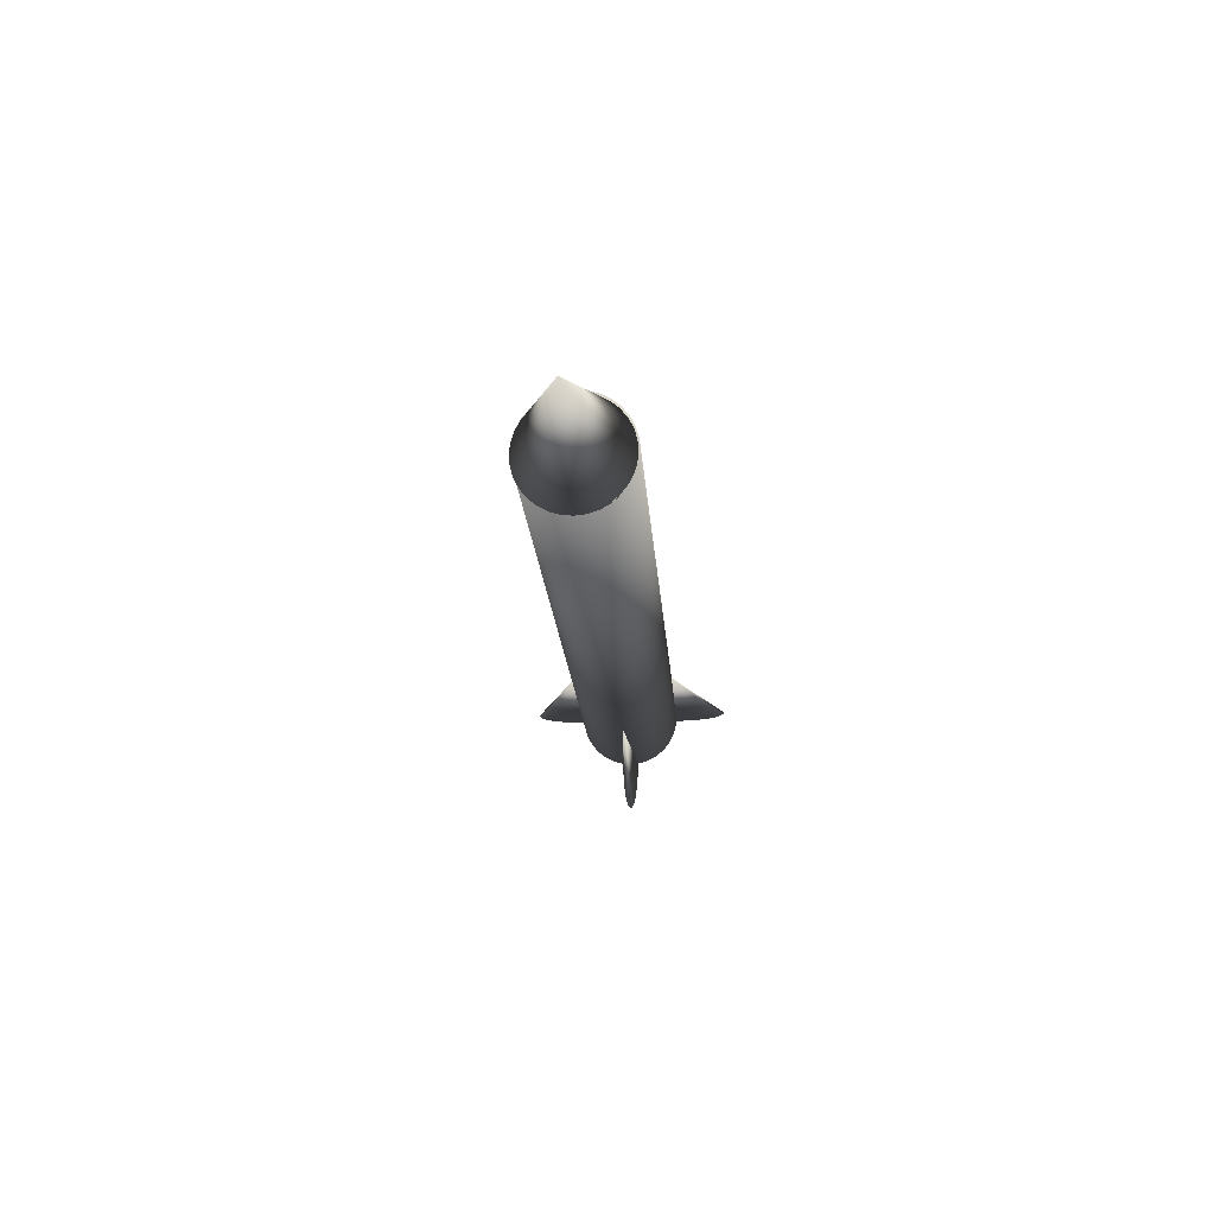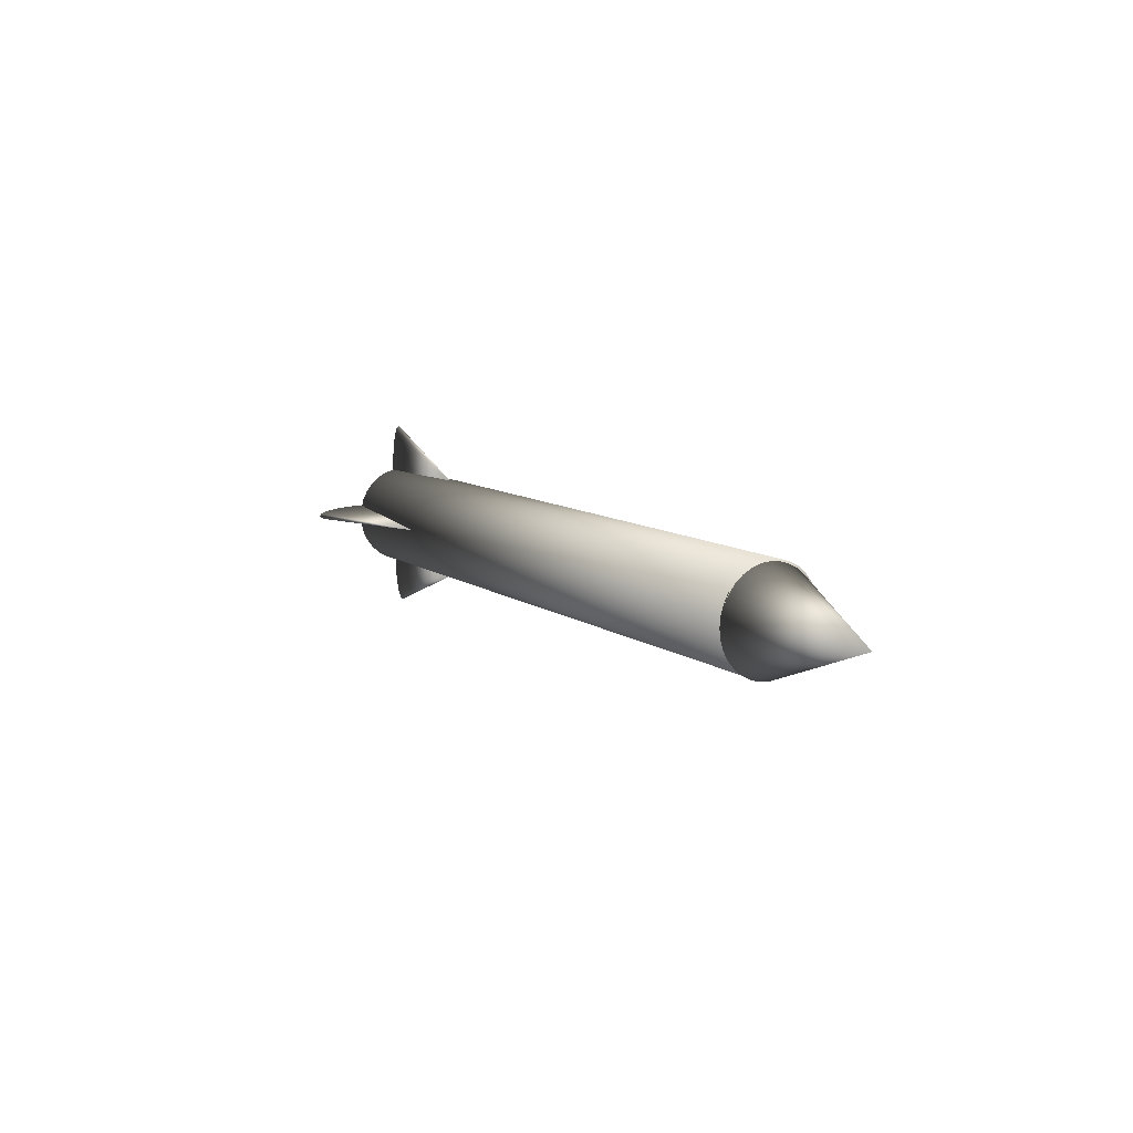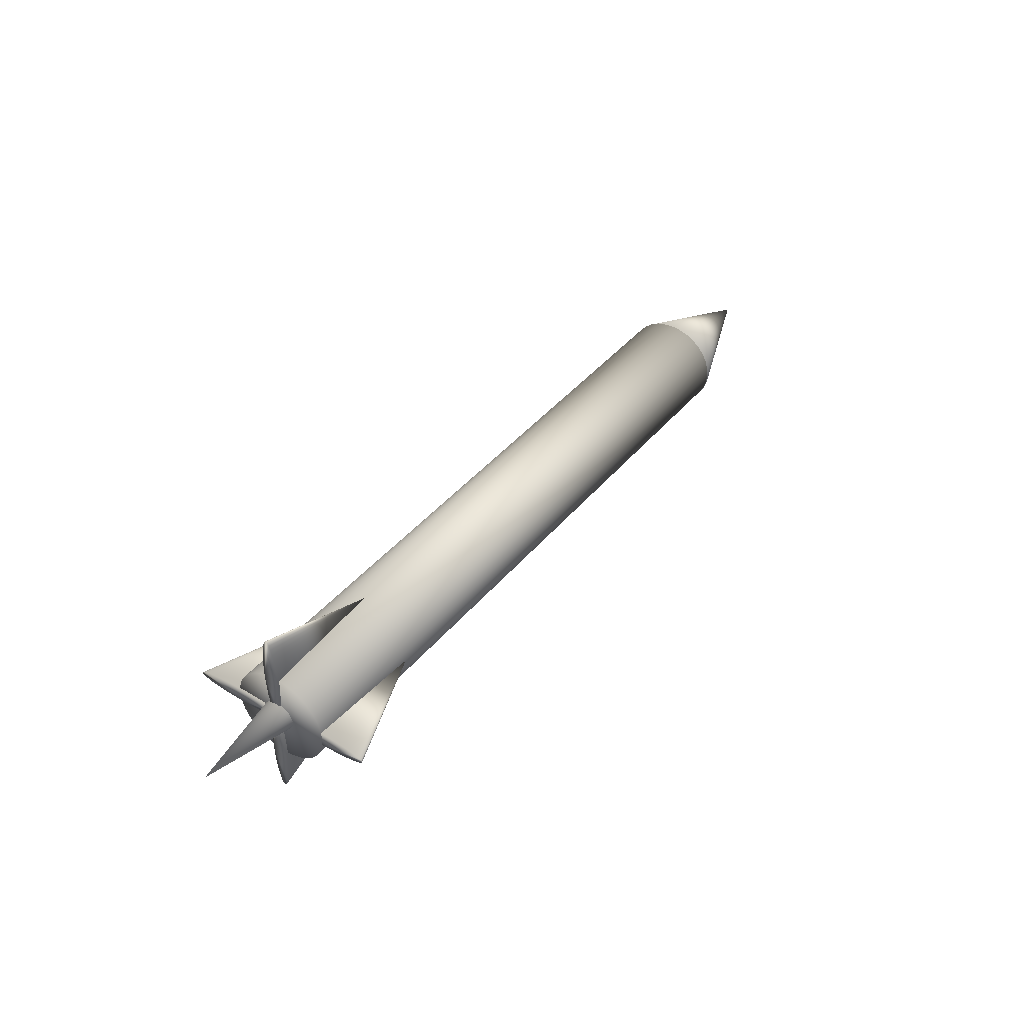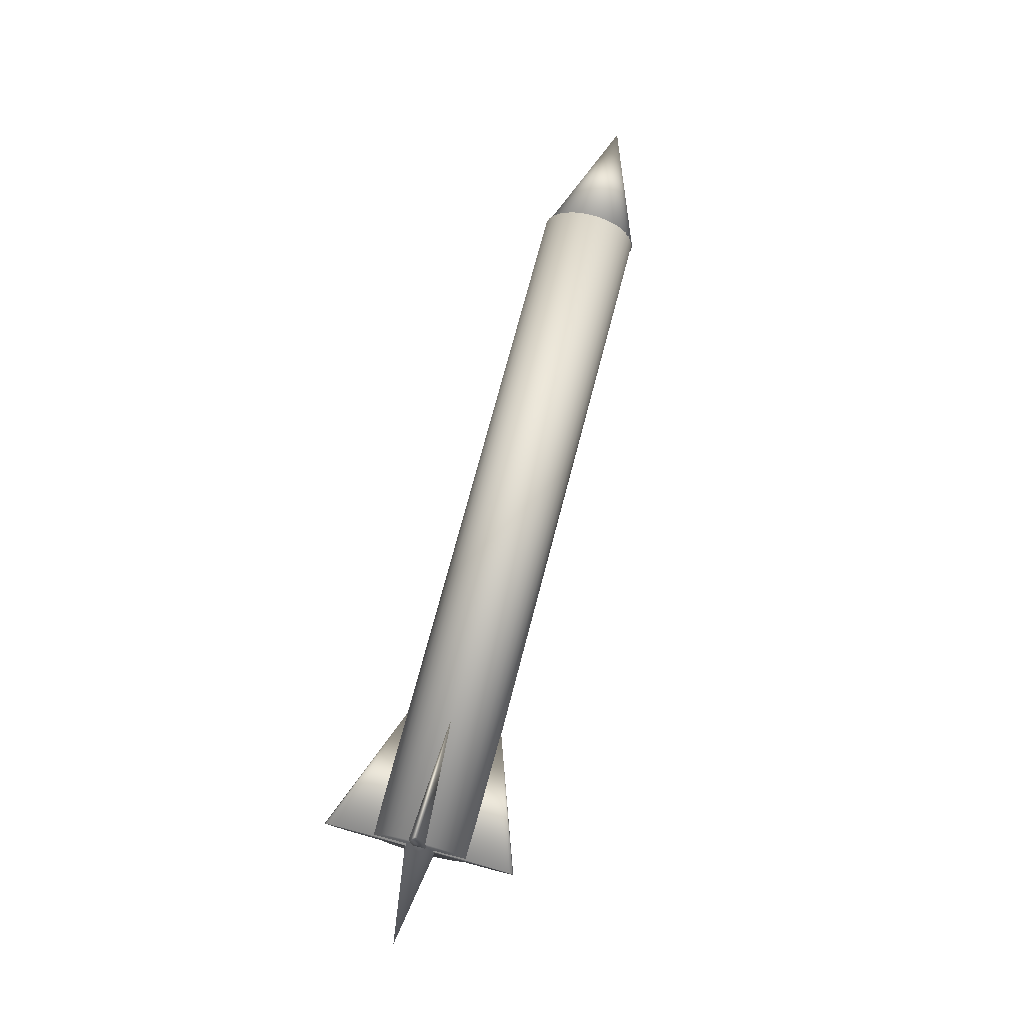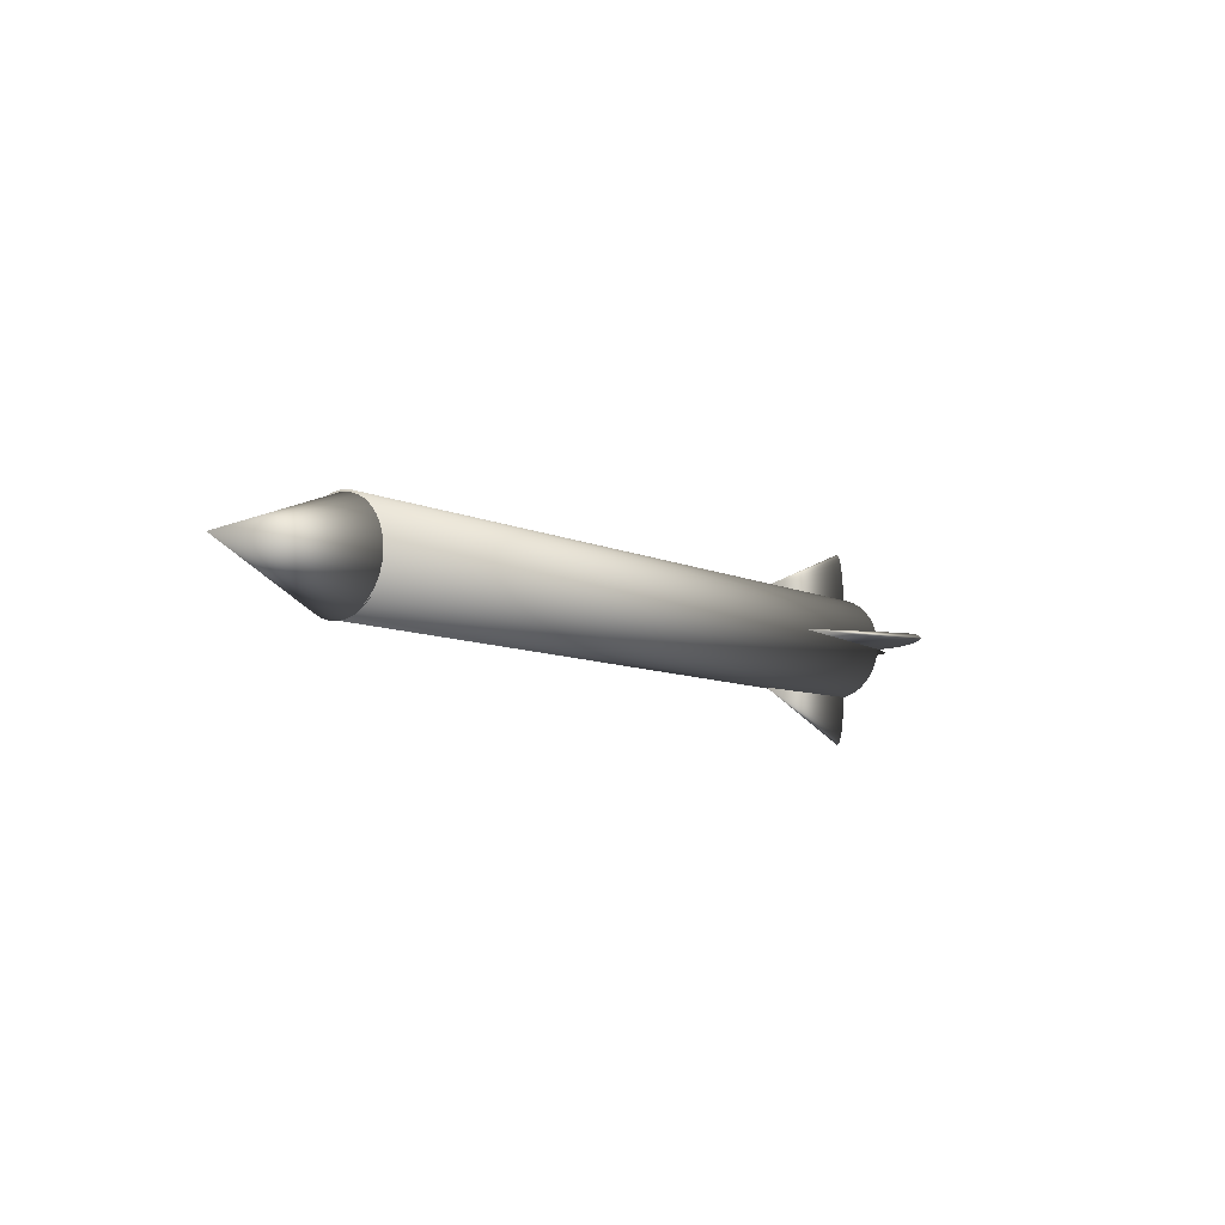
<metadata>
{"format":"obj","ext":"obj","renderer":"f3d","projection":"perspective","resolution":1024,"background":"white","views":[{"elev":-18.8,"azim":94.0,"up":"+Y"},{"elev":10.9,"azim":59.7,"up":"+Y"},{"elev":40.6,"azim":-53.7,"up":"+Z"},{"elev":71.8,"azim":-75.3,"up":"+Y"},{"elev":-7.6,"azim":129.0,"up":"+Y"}]}
</metadata>
<code>
o Cone
v 0.6215 0.01428 -0.3914
v 1.384 0.02411 -0.1082
v 0.6222 -0.0426 -0.3859
v 0.6229 -0.09729 -0.3698
v 0.6236 -0.1477 -0.3437
v 0.6242 -0.1919 -0.3084
v 0.6246 -0.2281 -0.2655
v 0.625 -0.2551 -0.2166
v 0.6252 -0.2717 -0.1635
v 0.6253 -0.2773 -0.1082
v 0.6252 -0.2717 -0.05297
v 0.625 -0.2551 0.000148
v 0.6246 -0.2281 0.0491
v 0.6242 -0.1919 0.09201
v 0.6236 -0.1477 0.1272
v 0.6229 -0.09729 0.1534
v 0.6222 -0.0426 0.1695
v 0.6215 0.01428 0.175
v 0.6208 0.07116 0.1695
v 0.6201 0.1259 0.1534
v 0.6194 0.1763 0.1272
v 0.6189 0.2204 0.09201
v 0.6184 0.2567 0.0491
v 0.618 0.2836 0.000148
v 0.6178 0.3002 -0.05297
v 0.6178 0.3058 -0.1082
v 0.6178 0.3002 -0.1635
v 0.618 0.2836 -0.2166
v 0.6184 0.2567 -0.2655
v 0.6189 0.2204 -0.3084
v 0.6194 0.1763 -0.3437
v 0.6201 0.1259 -0.3698
v 0.6208 0.07116 -0.3859
g Cone_Cone_Material.001
f 1 2 3
f 3 2 4
f 4 2 5
f 5 2 6
f 6 2 7
f 7 2 8
f 8 2 9
f 9 2 10
f 10 2 11
f 11 2 12
f 12 2 13
f 13 2 14
f 14 2 15
f 15 2 16
f 16 2 17
f 17 2 18
f 18 2 19
f 19 2 20
f 20 2 21
f 21 2 22
f 22 2 23
f 23 2 24
f 24 2 25
f 25 2 26
f 26 2 27
f 27 2 28
f 28 2 29
f 29 2 30
f 30 2 31
f 31 2 32
f 32 2 33
f 33 2 1
f 1 3 4 5 6 7 8 9 10 11 12 13 14 15 16 17 18 19 20 21 22 23 24 25 26 27 28 29 30 31 32 33
o Cone.001
v -2.439 -0.04861 -0.358
v -3.964 -0.0149 -0.114
v -2.438 0.00396 -0.3533
v -2.437 0.05452 -0.3394
v -2.436 0.1011 -0.3169
v -2.435 0.1419 -0.2866
v -2.434 0.1755 -0.2496
v -2.434 0.2004 -0.2074
v -2.434 0.2157 -0.1616
v -2.433 0.2209 -0.114
v -2.434 0.2157 -0.06645
v -2.434 0.2004 -0.02068
v -2.434 0.1755 0.0215
v -2.435 0.1419 0.05846
v -2.436 0.1011 0.0888
v -2.437 0.05452 0.1113
v -2.438 0.00396 0.1252
v -2.439 -0.04861 0.1299
v -2.441 -0.1012 0.1252
v -2.442 -0.1517 0.1113
v -2.443 -0.1983 0.0888
v -2.444 -0.2392 0.05846
v -2.444 -0.2727 0.0215
v -2.445 -0.2976 -0.02068
v -2.445 -0.3129 -0.06645
v -2.445 -0.3181 -0.114
v -2.445 -0.3129 -0.1616
v -2.445 -0.2976 -0.2074
v -2.444 -0.2727 -0.2496
v -2.444 -0.2392 -0.2866
v -2.443 -0.1983 -0.3169
v -2.442 -0.1517 -0.3394
v -2.441 -0.1012 -0.3533
g Cone.001_Cone.001_Material.002
f 34 35 36
f 36 35 37
f 37 35 38
f 38 35 39
f 39 35 40
f 40 35 41
f 41 35 42
f 42 35 43
f 43 35 44
f 44 35 45
f 45 35 46
f 46 35 47
f 47 35 48
f 48 35 49
f 49 35 50
f 50 35 51
f 51 35 52
f 52 35 53
f 53 35 54
f 54 35 55
f 55 35 56
f 56 35 57
f 57 35 58
f 58 35 59
f 59 35 60
f 60 35 61
f 61 35 62
f 62 35 63
f 63 35 64
f 64 35 65
f 65 35 66
f 66 35 34
f 34 36 37 38 39 40 41 42 43 44 45 46 47 48 49 50 51 52 53 54 55 56 57 58 59 60 61 62 63 64 65 66
o Cone.002
v -3.413 0.2336 -0.1599
v -2.65 0.2435 -0.114
v -3.412 0.1768 -0.159
v -3.411 0.1221 -0.1564
v -3.411 0.07167 -0.1521
v -3.41 0.02748 -0.1464
v -3.409 -0.008774 -0.1395
v -3.409 -0.03572 -0.1316
v -3.409 -0.05231 -0.123
v -3.409 -0.05791 -0.114
v -3.409 -0.05231 -0.1051
v -3.409 -0.03572 -0.09651
v -3.409 -0.008774 -0.08859
v -3.41 0.02748 -0.08165
v -3.411 0.07167 -0.07595
v -3.411 0.1221 -0.07172
v -3.412 0.1768 -0.06911
v -3.413 0.2336 -0.06823
v -3.413 0.2905 -0.06911
v -3.414 0.3452 -0.07172
v -3.415 0.3956 -0.07595
v -3.415 0.4398 -0.08165
v -3.416 0.4761 -0.08859
v -3.416 0.503 -0.09651
v -3.416 0.5196 -0.1051
v -3.416 0.5252 -0.114
v -3.416 0.5196 -0.123
v -3.416 0.503 -0.1316
v -3.416 0.4761 -0.1395
v -3.415 0.4398 -0.1464
v -3.415 0.3956 -0.1521
v -3.414 0.3452 -0.1564
v -3.413 0.2905 -0.159
g Cone.002_Cone.002_Material.001
f 67 68 69
f 69 68 70
f 70 68 71
f 71 68 72
f 72 68 73
f 73 68 74
f 74 68 75
f 75 68 76
f 76 68 77
f 77 68 78
f 78 68 79
f 79 68 80
f 80 68 81
f 81 68 82
f 82 68 83
f 83 68 84
f 84 68 85
f 85 68 86
f 86 68 87
f 87 68 88
f 88 68 89
f 89 68 90
f 90 68 91
f 91 68 92
f 92 68 93
f 93 68 94
f 94 68 95
f 95 68 96
f 96 68 97
f 97 68 98
f 98 68 99
f 99 68 67
f 67 69 70 71 72 73 74 75 76 77 78 79 80 81 82 83 84 85 86 87 88 89 90 91 92 93 94 95 96 97 98 99
o Cone.003
v -3.413 0.03236 0.1616
v -2.65 -0.01473 0.1718
v -3.412 0.03103 0.1064
v -3.411 0.02795 0.05326
v -3.411 0.02322 0.004328
v -3.41 0.01703 -0.03854
v -3.41 0.009613 -0.07371
v -3.409 0.001262 -0.09982
v -3.409 -0.007707 -0.1159
v -3.409 -0.01695 -0.1212
v -3.409 -0.02611 -0.1157
v -3.409 -0.03483 -0.09954
v -3.41 -0.04279 -0.07331
v -3.41 -0.04967 -0.03804
v -3.411 -0.05521 0.004921
v -3.411 -0.0592 0.05391
v -3.412 -0.06148 0.1071
v -3.413 -0.06197 0.1623
v -3.413 -0.06064 0.2176
v -3.414 -0.05756 0.2707
v -3.415 -0.05283 0.3196
v -3.415 -0.04664 0.3625
v -3.416 -0.03923 0.3976
v -3.416 -0.03087 0.4237
v -3.416 -0.02191 0.4398
v -3.416 -0.01266 0.4452
v -3.416 -0.003503 0.4396
v -3.416 0.005222 0.4235
v -3.416 0.01318 0.3972
v -3.415 0.02006 0.362
v -3.415 0.0256 0.319
v -3.414 0.02959 0.27
v -3.413 0.03187 0.2169
g Cone.003_Cone.003_Material.001
f 100 101 102
f 102 101 103
f 103 101 104
f 104 101 105
f 105 101 106
f 106 101 107
f 107 101 108
f 108 101 109
f 109 101 110
f 110 101 111
f 111 101 112
f 112 101 113
f 113 101 114
f 114 101 115
f 115 101 116
f 116 101 117
f 117 101 118
f 118 101 119
f 119 101 120
f 120 101 121
f 121 101 122
f 122 101 123
f 123 101 124
f 124 101 125
f 125 101 126
f 126 101 127
f 127 101 128
f 128 101 129
f 129 101 130
f 130 101 131
f 131 101 132
f 132 101 100
f 100 102 103 104 105 106 107 108 109 110 111 112 113 114 115 116 117 118 119 120 121 122 123 124 125 126 127 128 129 130 131 132
o Cone.004
v -3.413 0.03236 -0.4025
v -2.65 -0.01473 -0.3923
v -3.412 0.03103 -0.4577
v -3.411 0.02795 -0.5108
v -3.411 0.02322 -0.5597
v -3.41 0.01703 -0.6026
v -3.41 0.009613 -0.6378
v -3.409 0.001262 -0.6639
v -3.409 -0.007707 -0.6799
v -3.409 -0.01695 -0.6853
v -3.409 -0.02611 -0.6798
v -3.409 -0.03483 -0.6636
v -3.41 -0.04279 -0.6374
v -3.41 -0.04967 -0.6021
v -3.411 -0.05521 -0.5592
v -3.411 -0.0592 -0.5102
v -3.412 -0.06148 -0.457
v -3.413 -0.06197 -0.4018
v -3.413 -0.06064 -0.3465
v -3.414 -0.05756 -0.2934
v -3.415 -0.05283 -0.2445
v -3.415 -0.04664 -0.2016
v -3.416 -0.03923 -0.1664
v -3.416 -0.03087 -0.1403
v -3.416 -0.02191 -0.1243
v -3.416 -0.01266 -0.1189
v -3.416 -0.003503 -0.1244
v -3.416 0.005222 -0.1406
v -3.416 0.01318 -0.1668
v -3.415 0.02006 -0.2021
v -3.415 0.0256 -0.2451
v -3.414 0.02959 -0.2941
v -3.413 0.03187 -0.3472
g Cone.004_Cone.004_Material.001
f 133 134 135
f 135 134 136
f 136 134 137
f 137 134 138
f 138 134 139
f 139 134 140
f 140 134 141
f 141 134 142
f 142 134 143
f 143 134 144
f 144 134 145
f 145 134 146
f 146 134 147
f 147 134 148
f 148 134 149
f 149 134 150
f 150 134 151
f 151 134 152
f 152 134 153
f 153 134 154
f 154 134 155
f 155 134 156
f 156 134 157
f 157 134 158
f 158 134 159
f 159 134 160
f 160 134 161
f 161 134 162
f 162 134 163
f 163 134 164
f 164 134 165
f 165 134 133
f 133 135 136 137 138 139 140 141 142 143 144 145 146 147 148 149 150 151 152 153 154 155 156 157 158 159 160 161 162 163 164 165
o Cone.005
v -3.399 -0.3164 -0.1599
v -2.636 -0.3066 -0.114
v -3.398 -0.3733 -0.159
v -3.397 -0.428 -0.1564
v -3.397 -0.4784 -0.1521
v -3.396 -0.5226 -0.1464
v -3.395 -0.5588 -0.1395
v -3.395 -0.5858 -0.1316
v -3.395 -0.6024 -0.123
v -3.395 -0.608 -0.114
v -3.395 -0.6024 -0.1051
v -3.395 -0.5858 -0.09651
v -3.395 -0.5588 -0.08859
v -3.396 -0.5226 -0.08165
v -3.397 -0.4784 -0.07595
v -3.397 -0.428 -0.07172
v -3.398 -0.3733 -0.06911
v -3.399 -0.3164 -0.06823
v -3.399 -0.2596 -0.06911
v -3.4 -0.2049 -0.07172
v -3.401 -0.1545 -0.07595
v -3.401 -0.1103 -0.08165
v -3.402 -0.07401 -0.08859
v -3.402 -0.04707 -0.09651
v -3.402 -0.03048 -0.1051
v -3.402 -0.02488 -0.114
v -3.402 -0.03048 -0.123
v -3.402 -0.04707 -0.1316
v -3.402 -0.07401 -0.1395
v -3.401 -0.1103 -0.1464
v -3.401 -0.1545 -0.1521
v -3.4 -0.2049 -0.1564
v -3.399 -0.2596 -0.159
g Cone.005_Cone.005_Material.001
f 166 167 168
f 168 167 169
f 169 167 170
f 170 167 171
f 171 167 172
f 172 167 173
f 173 167 174
f 174 167 175
f 175 167 176
f 176 167 177
f 177 167 178
f 178 167 179
f 179 167 180
f 180 167 181
f 181 167 182
f 182 167 183
f 183 167 184
f 184 167 185
f 185 167 186
f 186 167 187
f 187 167 188
f 188 167 189
f 189 167 190
f 190 167 191
f 191 167 192
f 192 167 193
f 193 167 194
f 194 167 195
f 195 167 196
f 196 167 197
f 197 167 198
f 198 167 166
f 166 168 169 170 171 172 173 174 175 176 177 178 179 180 181 182 183 184 185 186 187 188 189 190 191 192 193 194 195 196 197 198
o Cylinder
v -3.403 -0.04156 -0.3968
v 0.6275 0.02139 -0.3968
v 0.6284 -0.03568 -0.3914
v -3.402 -0.09863 -0.3914
v 0.6293 -0.09056 -0.3753
v -3.401 -0.1535 -0.3753
v 0.6301 -0.1411 -0.3491
v -3.4 -0.2041 -0.3491
v 0.6308 -0.1855 -0.3139
v -3.4 -0.2484 -0.3139
v 0.6313 -0.2218 -0.271
v -3.399 -0.2848 -0.271
v 0.6318 -0.2489 -0.222
v -3.399 -0.3118 -0.222
v 0.632 -0.2655 -0.1689
v -3.399 -0.3285 -0.1689
v 0.6321 -0.2711 -0.1137
v -3.398 -0.3341 -0.1137
v 0.632 -0.2655 -0.05844
v -3.399 -0.3285 -0.05844
v 0.6318 -0.2489 -0.005315
v -3.399 -0.3118 -0.005315
v 0.6313 -0.2218 0.04364
v -3.399 -0.2848 0.04364
v 0.6308 -0.1855 0.08655
v -3.4 -0.2484 0.08655
v 0.6301 -0.1411 0.1218
v -3.4 -0.2041 0.1218
v 0.6293 -0.09056 0.1479
v -3.401 -0.1535 0.1479
v 0.6284 -0.03568 0.1641
v -3.402 -0.09862 0.1641
v 0.6275 0.02139 0.1695
v -3.403 -0.04156 0.1695
v 0.6266 0.07845 0.1641
v -3.404 0.01551 0.1641
v 0.6258 0.1333 0.1479
v -3.405 0.07039 0.1479
v 0.625 0.1839 0.1218
v -3.406 0.121 0.1218
v 0.6243 0.2282 0.08655
v -3.406 0.1653 0.08655
v 0.6237 0.2646 0.04364
v -3.407 0.2017 0.04364
v 0.6233 0.2916 -0.005315
v -3.407 0.2287 -0.005315
v 0.623 0.3083 -0.05844
v -3.407 0.2454 -0.05844
v 0.623 0.3139 -0.1137
v -3.408 0.251 -0.1137
v 0.623 0.3083 -0.1689
v -3.407 0.2454 -0.1689
v 0.6233 0.2916 -0.222
v -3.407 0.2287 -0.222
v 0.6237 0.2646 -0.271
v -3.407 0.2017 -0.271
v 0.6243 0.2282 -0.3139
v -3.406 0.1653 -0.3139
v 0.625 0.1839 -0.3491
v -3.406 0.121 -0.3491
v 0.6258 0.1333 -0.3753
v -3.405 0.07039 -0.3753
v 0.6266 0.07845 -0.3914
v -3.404 0.01551 -0.3914
g Cylinder_Cylinder_None
f 199 200 201 202
f 202 201 203 204
f 204 203 205 206
f 206 205 207 208
f 208 207 209 210
f 210 209 211 212
f 212 211 213 214
f 214 213 215 216
f 216 215 217 218
f 218 217 219 220
f 220 219 221 222
f 222 221 223 224
f 224 223 225 226
f 226 225 227 228
f 228 227 229 230
f 230 229 231 232
f 232 231 233 234
f 234 233 235 236
f 236 235 237 238
f 238 237 239 240
f 240 239 241 242
f 242 241 243 244
f 244 243 245 246
f 246 245 247 248
f 248 247 249 250
f 250 249 251 252
f 252 251 253 254
f 254 253 255 256
f 256 255 257 258
f 258 257 259 260
f 201 200 261 259 257 255 253 251 249 247 245 243 241 239 237 235 233 231 229 227 225 223 221 219 217 215 213 211 209 207 205 203
f 260 259 261 262
f 262 261 200 199
f 199 202 204 206 208 210 212 214 216 218 220 222 224 226 228 230 232 234 236 238 240 242 244 246 248 250 252 254 256 258 260 262

</code>
